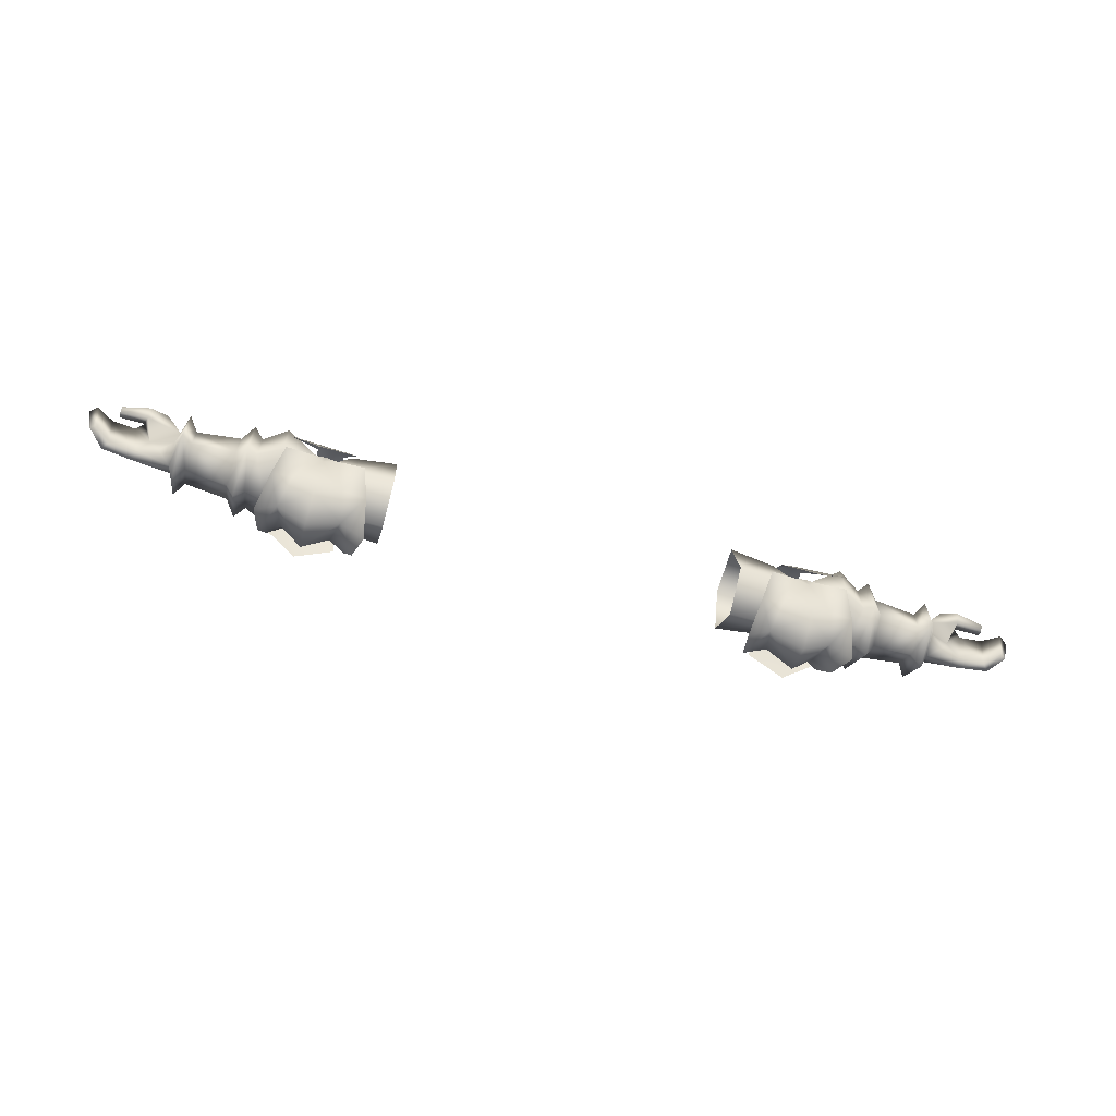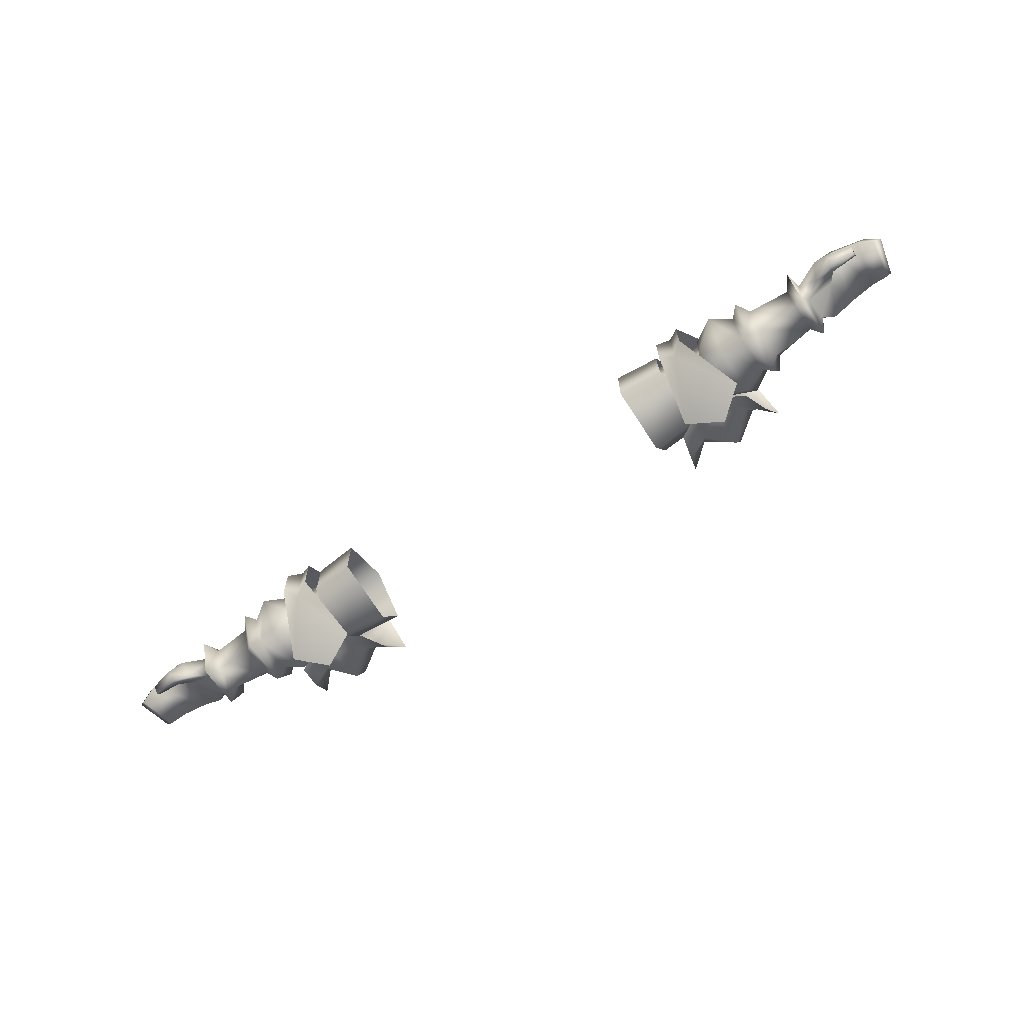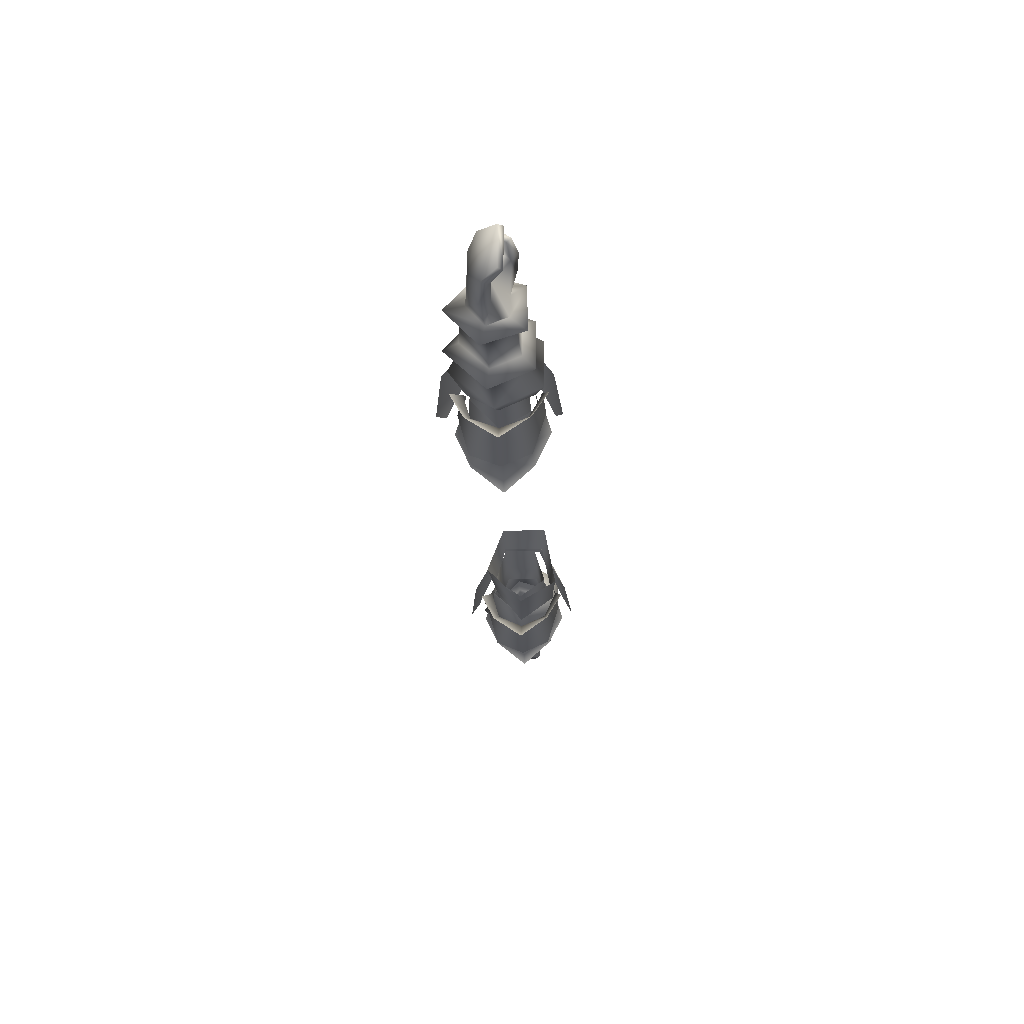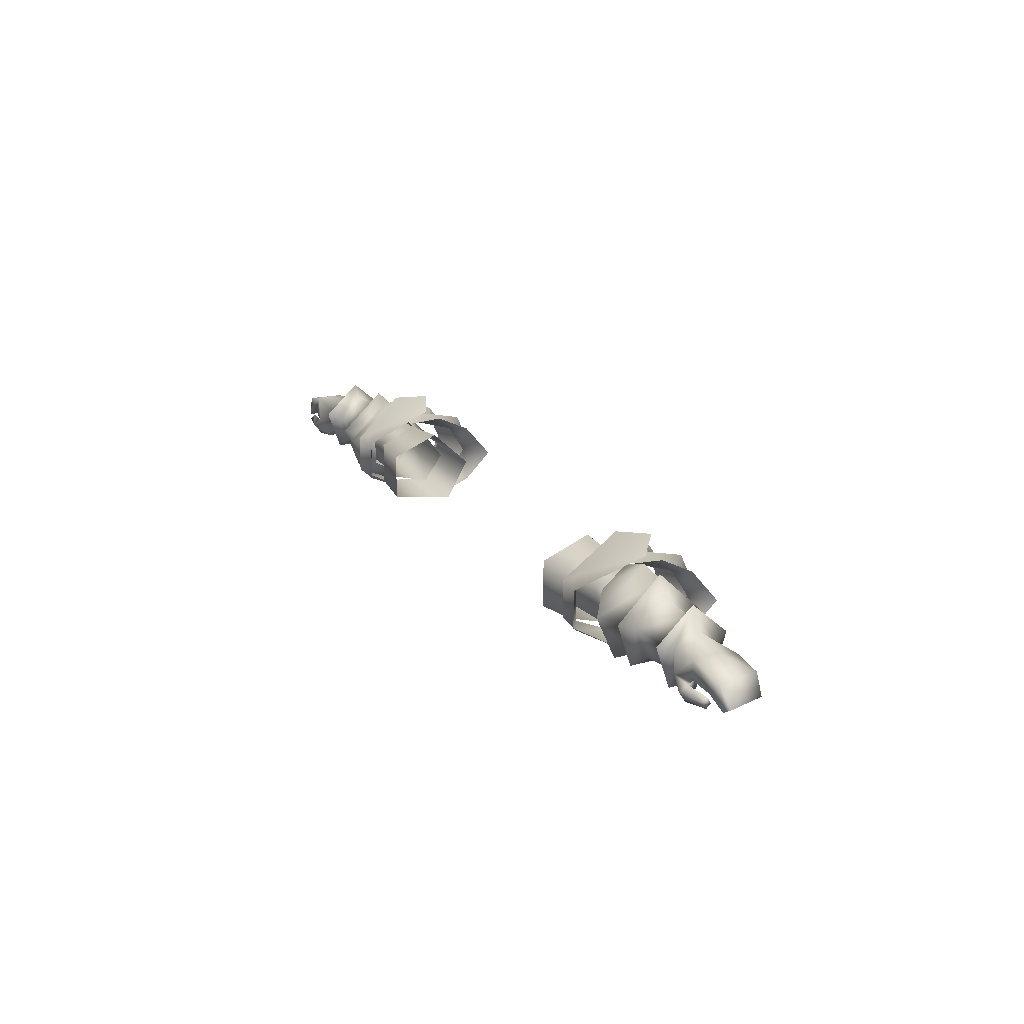
<metadata>
{"format":"obj","ext":"obj","renderer":"f3d","projection":"perspective","resolution":1024,"background":"white","views":[{"elev":-64.5,"azim":-15.6,"up":"+Z"},{"elev":-66.2,"azim":34.3,"up":"+Y"},{"elev":-25.1,"azim":-87.3,"up":"+Z"},{"elev":21.0,"azim":62.1,"up":"+Y"}]}
</metadata>
<code>
g mesh00
v 38.59 33.4 2.8
v 46.4 39.9 2.1
v 38.59 39.9 2.8
v 46.4 39.9 2.1
v 46.4 33.4 2.1
v 38.59 31.3 -4.2
v 48.1 31.3 -4.2
v 48.1 31.3 -4.2
v 38.59 31.3 -4.2
v 50.5 36.6 -8.1
v 38.59 36.6 -8.1
v 38.59 42 -4.2
v 38.59 42 -4.2
v 47.7 42 -4.2
v 50.5 36.6 -8.1
v 52.9 36.6 -8.1
v 48.1 31.3 -4.2
v 52.9 31.3 -4.2
v 47.7 42 -4.2
v 52.9 39.9 2.1
v 46.4 33.4 2.1
v 52.9 33.4 2.1
v 52.9 31.3 -4.2
f 1 2 3
f 4 1 5
f 5 1 6
f 5 6 7
f 8 9 10
f 10 9 11
f 10 11 12
f 13 14 15
f 15 14 16
f 15 16 17
f 17 16 18
f 12 3 19
f 19 3 2
f 19 2 20
f 20 2 21
f 20 21 22
f 22 21 7
f 22 7 23
v 72.2 37.6 2.2
v 72.5 33.5 0.09993
v 75.6 32.1 3.2
v 79.4 38.4 -5.8
v 72.9 37.6 -5.9
v 72.4 41 -1.7
v 79.4 38.4 -5.8
v 79.1 36.3 -5.7
v 72.9 37.6 -5.9
v 75.2 34.9 -6.1
v 72.9 33.6 -4.3
v 77.6 36.5 -0.3997
v 72.5 33.5 0.09993
v 79.2 33.1 2.6
v 75.6 32.1 3.2
v 75.6 32.1 3.2
v 77 36.14 5.1
v 72.2 37.6 2.2
v 80.5 40.1 3.9
v 80.4 40.1 -1.3
v 79.4 38.4 -5.8
f 24 25 26
f 27 28 29
f 30 31 32
f 32 31 33
f 32 33 34
f 34 33 35
f 34 35 36
f 36 35 37
f 36 37 38
f 39 40 41
f 41 40 42
f 41 42 29
f 29 42 43
f 29 43 44
v 45.5 42 5.6
v 53 46.6 -4
v 47.2 47.9 -8.8
v 45.5 31.3 5.6
v 47.8 33 7.4
v 47.8 40.3 7.4
v 45.5 31.3 5.6
v 42.8 33 6.8
v 40.4 26.8 -5.5
v 47.2 25.4 -8.8
v 53 26.8 -4
v 47.8 33 7.4
v 42.8 33 6.8
v 42.8 40.3 6.8
v 40.4 46.6 -5.5
f 45 46 47
f 48 49 45
f 45 49 50
f 45 50 46
f 51 52 53
f 53 54 51
f 51 54 55
f 51 55 56
f 57 48 58
f 58 48 45
f 58 45 59
f 59 45 47
v 53.6 28.5 2.3
v 49.5 33.2 2.9
v 46 30.3 -4.1
v 52.9 42 -4.2
v 47.7 42 -4.2
v 52.9 39.9 2.1
v 69.8 37.7 -6.5
v 71.5 45 -1.8
v 71.6 38.7 -8.8
v 59.75 29.72 2.776
v 58.32 37.7 3.8
v 57.92 31.2 1.5
v 46.1 28.4 -8
v 48.1 28.9 -5
v 45.8 29.3 -3.9
v 71.6 30.7 -6.2
v 71.6 30.7 2.5
v 69.8 32.8 -4.7
v 72.9 37.6 -5.9
v 72.9 33.6 -4.3
v 71.6 30.7 -6.2
v 54.4 37.5 6.5
v 49.8 40.3 2.8
v 53.8 45.5 -3.3
v 46.5 42.7 -4.1
v 54.6 37.2 -11.4
v 49.1 36.7 -8.8
v 52.1 36.4 -13.9
v 54.5 30.7 -13
v 50.7 31.4 -11.2
v 53.1 27.6 -7.5
v 43.7 43.2 -5.3
v 45.8 42.7 -3.9
v 46.1 44.2 -8
v 48.1 43.2 -5
v 50.7 41.5 -11.2
v 59.85 29.72 -6.786
v 61.79 32 -5.25
v 61.74 32 1.15
v 69.8 32.8 0.7995
v 52.9 36.6 -8.1
v 69.7 42.2 -2
v 61.99 37.6 -7.75
v 61.74 42.9 -2.4
v 60.13 38.24 5.777
v 59.82 45.99 -2.703
v 61.89 37.7 3.15
v 38.6 45.2 -7.9
v 41.6 41.5 -11.7
v 46.3 42.1 -16
v 53.1 45.2 -7.5
v 54.5 42.4 -13
v 55.8 36.4 -17.7
v 43.7 28.9 -5.3
v 38.6 27.6 -7.9
v 41.6 31.4 -11.7
v 37.1 30.7 -13.8
v 40.4 36.4 -14.5
v 35.8 36.4 -18.5
v 37.1 42.4 -13.8
v 58.42 37.5 -9
v 58.02 43.6 -2.8
v 71.5 38.7 5.2
v 72.2 37.6 2.2
v 71.6 30.7 2.5
v 72.5 33.5 0.09993
v 72.9 33.6 -4.3
v 46.3 30.8 -16
v 46.4 36.4 -18.5
v 60.27 38.03 -10.77
v 72.4 41 -1.7
v 69.8 32.8 -4.7
v 61.79 32 -5.25
v 59.85 29.72 -6.786
v 71.5 38.7 5.2
v 69.7 37.7 2.5
v 58.02 31.2 -5.8
v 53.7 28.5 -6.9
v 46 30.3 -4.1
v 53.7 28.5 -6.9
v 58.02 31.2 -5.8
f 60 61 62
f 63 64 65
f 66 67 68
f 69 70 71
f 72 73 74
f 75 76 77
f 78 79 80
f 61 60 81
f 82 83 84
f 84 83 85
f 84 85 86
f 87 88 89
f 89 88 90
f 89 90 73
f 91 92 93
f 93 92 94
f 93 94 95
f 96 97 98
f 98 97 77
f 98 77 99
f 99 77 76
f 64 63 100
f 67 66 101
f 101 66 102
f 101 102 103
f 70 104 105
f 70 69 104
f 104 69 106
f 104 106 105
f 107 91 108
f 108 91 93
f 108 93 109
f 109 93 95
f 109 95 87
f 94 110 95
f 95 110 111
f 95 111 87
f 87 111 112
f 87 112 88
f 113 114 115
f 115 114 116
f 115 116 117
f 117 116 118
f 117 118 119
f 120 85 121
f 121 85 83
f 121 83 81
f 81 83 82
f 81 82 61
f 67 122 123
f 123 122 124
f 123 124 125
f 125 124 75
f 125 75 126
f 74 113 72
f 72 113 115
f 72 115 127
f 127 115 117
f 127 117 128
f 129 120 105
f 105 120 121
f 105 121 70
f 70 121 81
f 70 81 71
f 71 81 60
f 123 130 67
f 67 130 78
f 67 78 68
f 68 78 80
f 68 80 66
f 66 80 131
f 66 131 102
f 102 131 132
f 102 132 133
f 73 72 89
f 89 72 127
f 89 127 87
f 87 127 128
f 87 128 109
f 109 128 117
f 109 117 108
f 108 117 119
f 108 119 107
f 134 67 135
f 135 67 101
f 135 101 106
f 106 101 103
f 106 103 105
f 105 103 102
f 105 102 129
f 129 102 133
f 129 133 120
f 120 133 136
f 120 136 85
f 85 136 137
f 85 137 86
f 86 137 138
f 62 139 60
f 60 139 140
f 60 140 71
f 71 140 96
f 71 96 69
f 69 96 98
f 69 98 106
f 106 98 99
f 106 99 135
f 135 99 124
f 135 124 134
v -52.9 36.6 -8.1
v -48.1 31.3 -4.2
v -52.9 31.3 -4.2
v -38.59 42 -4.2
v -38.59 36.6 -8.1
v -50.5 36.6 -8.1
v -38.59 31.3 -4.2
v -48.1 31.3 -4.2
v -52.9 33.4 2.1
v -52.9 31.3 -4.2
v -48.1 31.3 -4.2
v -47.7 42 -4.2
v -52.9 39.9 2.1
v -46.4 39.9 2.1
v -52.9 33.4 2.1
v -46.4 33.4 2.1
v -48.1 31.3 -4.2
v -48.1 31.3 -4.2
v -52.9 36.6 -8.1
v -50.5 36.6 -8.1
v -47.7 42 -4.2
v -38.59 42 -4.2
v -46.4 39.9 2.1
v -38.59 39.9 2.8
v -46.4 33.4 2.1
v -38.59 33.4 2.8
v -38.59 31.3 -4.2
f 141 142 143
f 144 145 146
f 146 145 147
f 146 147 148
f 149 150 151
f 152 153 154
f 154 153 155
f 154 155 156
f 156 155 157
f 158 159 160
f 160 159 161
f 160 161 162
f 162 161 163
f 162 163 164
f 164 163 165
f 164 165 166
f 166 165 151
f 166 151 167
v -75.6 32.1 3.2
v -72.5 33.5 0.09993
v -72.2 37.6 2.2
v -72.4 41 -1.7
v -72.9 37.6 -5.9
v -79.4 38.4 -5.8
v -75.6 32.1 3.2
v -79.2 33.1 2.6
v -72.5 33.5 0.09993
v -77.6 36.5 -0.3997
v -72.9 33.6 -4.3
v -75.2 34.9 -6.1
v -72.9 37.6 -5.9
v -79.1 36.3 -5.7
v -79.4 38.4 -5.8
v -79.4 38.4 -5.8
v -80.4 40.1 -1.3
v -72.4 41 -1.7
v -80.5 40.1 3.9
v -77 36.14 5.1
v -75.6 32.1 3.2
f 168 169 170
f 171 172 173
f 174 175 176
f 176 175 177
f 176 177 178
f 178 177 179
f 178 179 180
f 180 179 181
f 180 181 182
f 183 184 185
f 185 184 186
f 185 186 170
f 170 186 187
f 170 187 188
v -45.5 42 5.6
v -40.4 46.6 -5.5
v -47.2 47.9 -8.8
v -53 46.6 -4
v -47.8 40.3 7.4
v -45.5 31.3 5.6
v -47.8 33 7.4
v -40.4 26.8 -5.5
v -42.8 33 6.8
v -45.5 31.3 5.6
v -47.8 33 7.4
v -53 26.8 -4
v -47.2 25.4 -8.8
v -42.8 33 6.8
v -42.8 40.3 6.8
f 189 190 191
f 191 192 189
f 189 192 193
f 189 193 194
f 194 193 195
f 196 197 198
f 199 200 198
f 198 200 201
f 198 201 196
f 194 202 189
f 189 202 203
f 189 203 190
v -71.6 30.7 2.5
v -72.5 33.5 0.09993
v -72.9 33.6 -4.3
v -53.7 28.5 -6.9
v -49.1 36.7 -8.8
v -46 30.3 -4.1
v -69.7 37.7 2.5
v -71.5 38.7 5.2
v -71.6 30.7 -6.2
v -72.9 33.6 -4.3
v -72.9 37.6 -5.9
v -54.4 37.5 6.5
v -49.8 40.3 2.8
v -53.8 45.5 -3.3
v -46.5 42.7 -4.1
v -48.1 28.9 -5
v -53.1 27.6 -7.5
v -50.7 31.4 -11.2
v -54.5 30.7 -13
v -52.1 36.4 -13.9
v -50.7 41.5 -11.2
v -48.1 43.2 -5
v -46.1 44.2 -8
v -45.8 42.7 -3.9
v -43.7 43.2 -5.3
v -59.85 29.72 -6.786
v -58.02 31.2 -5.8
v -57.92 31.2 1.5
v -52.9 36.6 -8.1
v -52.9 42 -4.2
v -47.7 42 -4.2
v -52.9 39.9 2.1
v -71.6 30.7 -6.2
v -69.8 32.8 0.7995
v -61.89 37.7 3.15
v -53.7 28.5 -6.9
v -46 30.3 -4.1
v -53.6 28.5 2.3
v -49.5 33.2 2.9
v -61.74 42.9 -2.4
v -61.99 37.6 -7.75
v -69.7 42.2 -2
v -69.8 37.7 -6.5
v -71.5 45 -1.8
v -71.6 38.7 -8.8
v -72.2 37.6 2.2
v -71.5 38.7 5.2
v -60.13 38.24 5.777
v -59.82 45.99 -2.703
v -58.42 37.5 -9
v -60.27 38.03 -10.77
v -46.3 42.1 -16
v -41.6 41.5 -11.7
v -38.6 45.2 -7.9
v -55.8 36.4 -17.7
v -54.5 42.4 -13
v -53.1 45.2 -7.5
v -37.1 42.4 -13.8
v -35.8 36.4 -18.5
v -40.4 36.4 -14.5
v -37.1 30.7 -13.8
v -41.6 31.4 -11.7
v -38.6 27.6 -7.9
v -43.7 28.9 -5.3
v -46.4 36.4 -18.5
v -46.3 30.8 -16
v -46.1 28.4 -8
v -45.8 29.3 -3.9
v -54.6 37.2 -11.4
v -58.02 43.6 -2.8
v -58.32 37.7 3.8
v -59.75 29.72 2.776
v -61.74 32 1.15
v -59.85 29.72 -6.786
v -61.79 32 -5.25
v -69.8 32.8 -4.7
v -72.4 41 -1.7
v -58.02 31.2 -5.8
v -69.8 32.8 -4.7
v -61.79 32 -5.25
f 204 205 206
f 207 208 209
f 210 211 204
f 212 213 214
f 215 216 217
f 217 216 218
f 219 220 221
f 221 220 222
f 221 222 223
f 224 225 226
f 226 225 227
f 226 227 228
f 229 230 231
f 232 233 234
f 234 233 235
f 206 236 204
f 204 236 237
f 204 237 210
f 210 237 238
f 239 240 241
f 241 240 242
f 243 244 245
f 245 244 246
f 245 246 247
f 247 246 248
f 205 204 249
f 249 204 250
f 249 250 247
f 238 251 252
f 253 254 252
f 223 224 255
f 255 224 226
f 255 226 256
f 256 226 228
f 256 228 257
f 222 258 223
f 223 258 259
f 223 259 224
f 224 259 260
f 224 260 225
f 261 262 263
f 263 262 264
f 263 264 265
f 265 264 266
f 265 266 267
f 268 263 269
f 269 263 265
f 269 265 270
f 270 265 267
f 270 267 271
f 230 239 231
f 231 239 241
f 231 241 215
f 215 241 242
f 215 242 216
f 272 253 273
f 273 253 252
f 273 252 274
f 274 252 251
f 274 251 275
f 275 251 238
f 275 238 276
f 276 238 237
f 277 278 244
f 244 278 279
f 244 279 246
f 246 279 212
f 246 212 248
f 248 212 214
f 248 214 247
f 247 214 280
f 247 280 249
f 257 261 256
f 256 261 263
f 256 263 255
f 255 263 268
f 255 268 223
f 223 268 269
f 223 269 221
f 221 269 270
f 221 270 219
f 219 270 271
f 208 207 272
f 272 207 281
f 272 281 253
f 253 281 277
f 253 277 254
f 254 277 244
f 254 244 252
f 252 244 243
f 252 243 238
f 238 243 245
f 238 245 210
f 210 245 247
f 210 247 211
f 236 282 237
f 237 282 283
f 237 283 276
f 276 283 229
f 276 229 275
f 275 229 231
f 275 231 274
f 274 231 215
f 274 215 273
f 273 215 217
f 273 217 272
f 272 217 218
f 272 218 208
v 40.67 29.36 -6.211
v 41.5 31.8 4.5
v 39.69 31.63 4.668
v 44.9 29.6 -6
v 41.31 36.61 -10.98
v 46 36.7 -10.8
v 40.74 42.55 -4.195
v 44.8 42.2 -4.2
v 39.61 40.18 4.661
v 41.3 40.2 4.5
v 39.69 31.63 4.668
v 41.5 31.8 4.5
f 284 285 286
f 285 284 287
f 287 284 288
f 287 288 289
f 289 288 290
f 289 290 291
f 291 290 292
f 291 292 293
f 293 292 294
f 293 294 295
v -44.9 29.6 -6
v -39.69 31.63 4.668
v -41.5 31.8 4.5
v -40.67 29.36 -6.211
v -46 36.7 -10.8
v -41.31 36.61 -10.98
v -44.8 42.2 -4.2
v -40.74 42.55 -4.195
v -41.3 40.2 4.5
v -39.61 40.18 4.661
v -41.5 31.8 4.5
v -39.69 31.63 4.668
f 296 297 298
f 297 296 299
f 299 296 300
f 299 300 301
f 301 300 302
f 301 302 303
f 303 302 304
f 303 304 305
f 305 304 306
f 305 306 307
v -80.4 40.1 -1.3
v -79.4 38.4 -5.8
v -85.3 37.8 -5.4
v -77.6 36.5 -0.3997
v -79.1 36.3 -5.7
v -75.2 34.9 -6.1
v -85.5 36.1 3.9
v -88.4 33.8 3.1
v -87 33.9 -4.3
v -89.8 34.8 2.5
v -88.1 34.8 -4.5
v -88.1 34.8 -4.5
v -89.8 34.8 2.5
v -87.1 38.2 3.1
v -80.5 40.1 3.9
v -79.6 34 5.7
v -84.3 34.2 4.6
v -79.1 31.8 4.1
v -84.2 32.7 3.5
v -84.3 33.6 2.7
v -79.2 33.1 2.6
v -75.6 32.1 3.2
v -77 36.14 5.1
v -84.2 36.4 -5.1
v -79.4 38.4 -5.8
v -85.3 37.8 -5.4
v -88.4 33.8 3.1
v -85.5 36.1 3.9
v -81.2 36.7 4.3
v -79.7 35.2 4.2
v -84.3 34.9 3.5
v -84.2 32.7 3.5
v -84.3 34.2 4.6
v -84.3 34.9 3.5
v -79.7 35.2 4.2
v -81.2 36.7 4.3
v -88.1 34.8 -4.5
f 308 309 310
f 311 312 313
f 314 315 316
f 316 315 317
f 316 317 318
f 319 320 310
f 310 320 321
f 310 321 308
f 308 321 322
f 323 324 325
f 325 324 326
f 325 326 327
f 327 328 325
f 325 328 329
f 325 329 323
f 323 329 330
f 312 331 332
f 332 331 333
f 320 334 321
f 321 334 335
f 321 335 322
f 322 335 336
f 322 336 330
f 330 336 337
f 330 337 323
f 323 337 338
f 323 338 324
f 339 340 327
f 327 340 341
f 327 341 328
f 328 341 342
f 328 342 311
f 311 342 343
f 311 343 312
f 312 343 314
f 312 314 331
f 331 314 316
f 331 316 333
f 333 316 344
v 84.2 36.4 -5.1
v 85.5 36.1 3.9
v 81.2 36.7 4.3
v 87.1 38.2 3.1
v 80.4 40.1 -1.3
v 80.5 40.1 3.9
v 75.6 32.1 3.2
v 79.6 34 5.7
v 77 36.14 5.1
v 88.4 33.8 3.1
v 88.1 34.8 -4.5
v 89.8 34.8 2.5
v 79.4 38.4 -5.8
v 85.3 37.8 -5.4
v 85.3 37.8 -5.4
v 79.4 38.4 -5.8
v 79.1 31.8 4.1
v 84.2 32.7 3.5
v 75.2 34.9 -6.1
v 79.1 36.3 -5.7
v 77.6 36.5 -0.3997
v 88.1 34.8 -4.5
v 87 33.9 -4.3
v 84.3 34.2 4.6
v 84.3 34.9 3.5
v 79.7 35.2 4.2
v 89.8 34.8 2.5
v 88.1 34.8 -4.5
v 79.2 33.1 2.6
v 84.3 34.2 4.6
v 84.2 32.7 3.5
v 84.3 34.9 3.5
v 84.3 33.6 2.7
v 79.7 35.2 4.2
v 81.2 36.7 4.3
v 85.5 36.1 3.9
v 88.4 33.8 3.1
f 345 346 347
f 348 349 350
f 351 352 353
f 354 355 356
f 345 357 358
f 359 360 349
f 352 361 362
f 363 364 365
f 346 345 354
f 358 366 367
f 368 369 370
f 349 348 359
f 359 348 371
f 359 371 372
f 352 351 361
f 361 351 373
f 361 373 362
f 374 375 376
f 376 375 377
f 376 377 378
f 355 354 367
f 367 354 345
f 367 345 358
f 362 368 352
f 352 368 370
f 352 370 353
f 353 370 379
f 353 379 350
f 350 379 380
f 350 380 348
f 348 380 381
f 348 381 371
f 357 345 364
f 364 345 347
f 364 347 365
f 365 347 378
f 365 378 373
f 373 378 377
f 373 377 362
v 41.31 36.61 -10.98
v 32.9 43.6 -4
v 40.74 42.55 -4.195
v 32.9 36.3 -11.6
v 40.67 29.36 -6.211
v 32.9 28.76 -7.1
v 40.74 42.55 -4.195
v 32.9 43.6 -4
v 39.61 40.18 4.661
v 32.9 40.1 5.3
v 32.9 31.01 5.3
v 39.69 31.63 4.668
v 32.9 31.01 5.3
v 32.9 28.76 -7.1
v 39.69 31.63 4.668
v 40.67 29.36 -6.211
f 382 383 384
f 383 382 385
f 385 382 386
f 385 386 387
f 388 389 390
f 389 391 390
f 390 391 392
f 390 392 393
f 394 395 396
f 396 395 397
v -32.9 36.3 -11.6
v -40.74 42.55 -4.195
v -32.9 43.6 -4
v -41.31 36.61 -10.98
v -32.9 28.76 -7.1
v -40.67 29.36 -6.211
v -32.9 40.1 5.3
v -32.9 43.6 -4
v -40.74 42.55 -4.195
v -39.61 40.18 4.661
v -39.69 31.63 4.668
v -32.9 31.01 5.3
v -39.69 31.63 4.668
v -40.67 29.36 -6.211
v -32.9 31.01 5.3
v -32.9 28.76 -7.1
f 398 399 400
f 399 398 401
f 401 398 402
f 401 402 403
f 404 405 406
f 406 407 404
f 404 407 408
f 404 408 409
f 410 411 412
f 412 411 413

</code>
